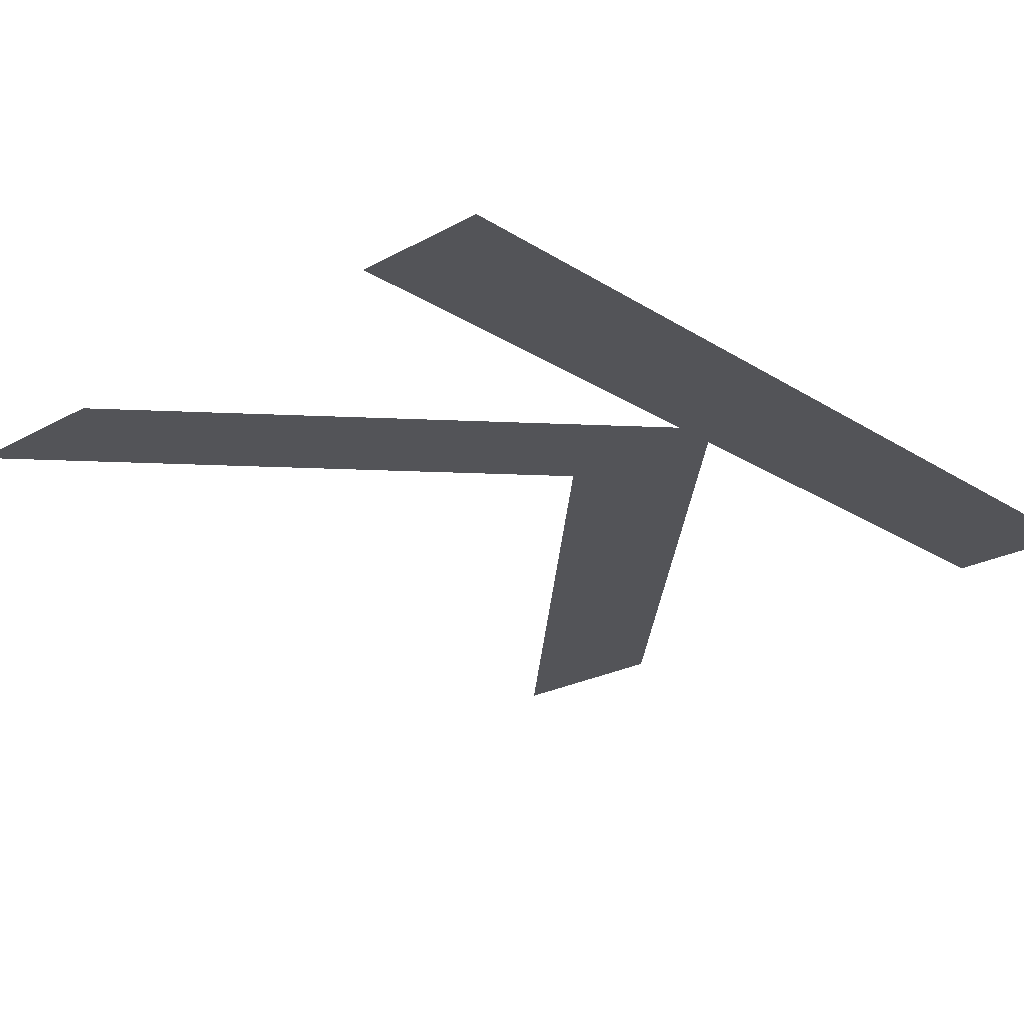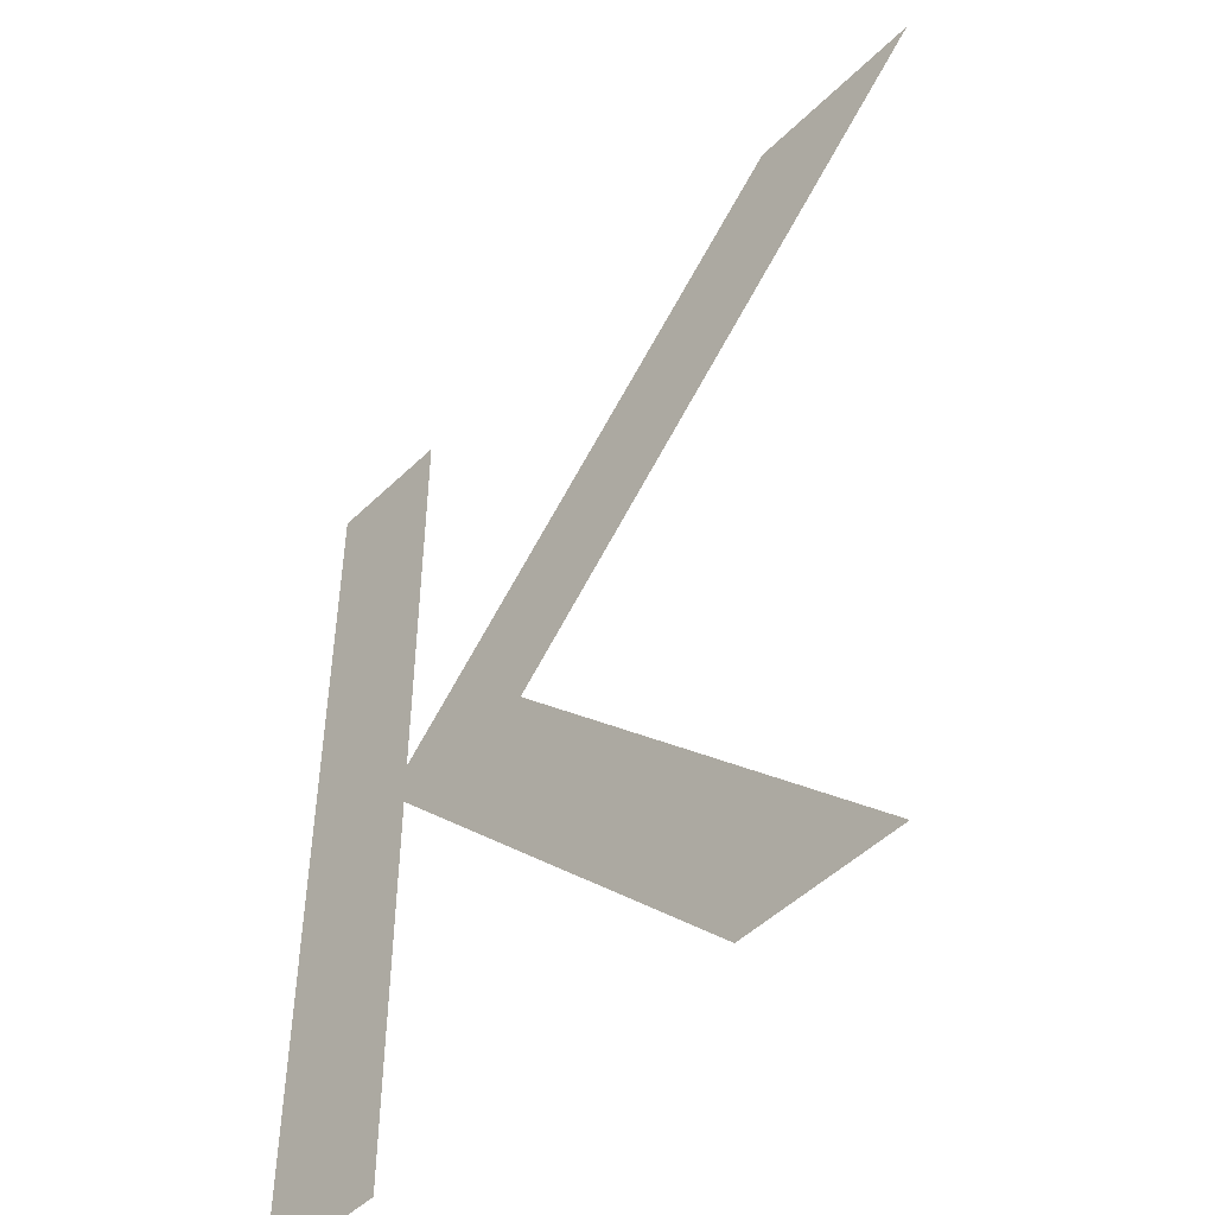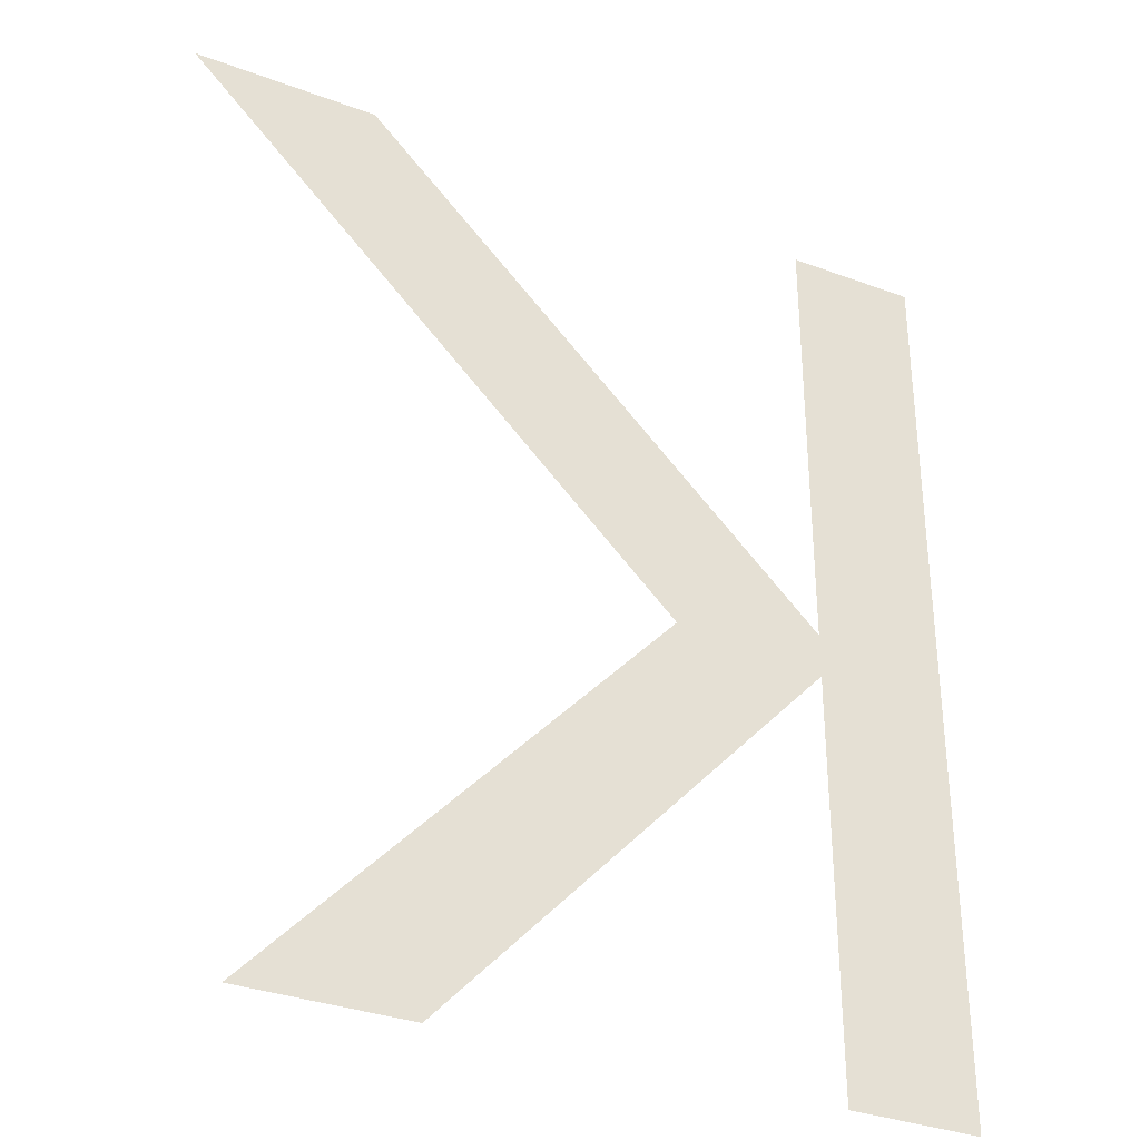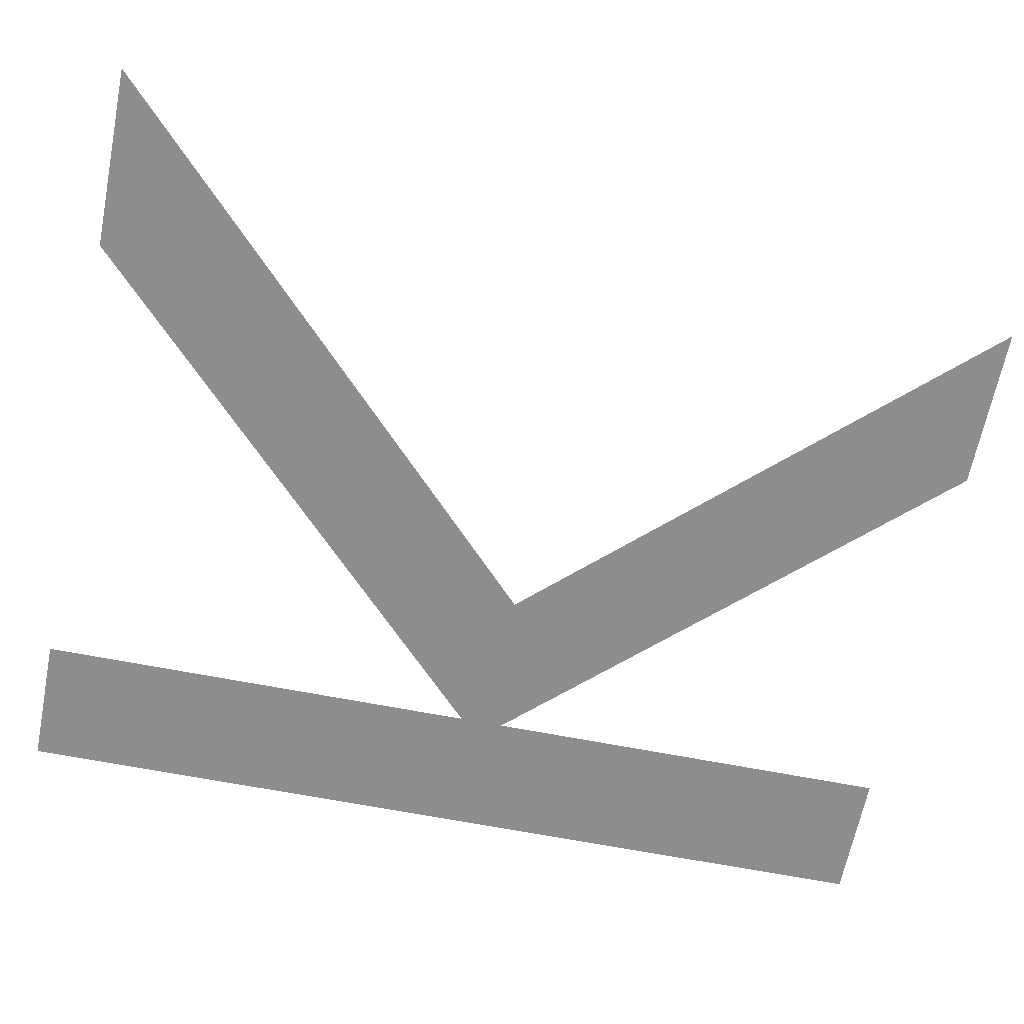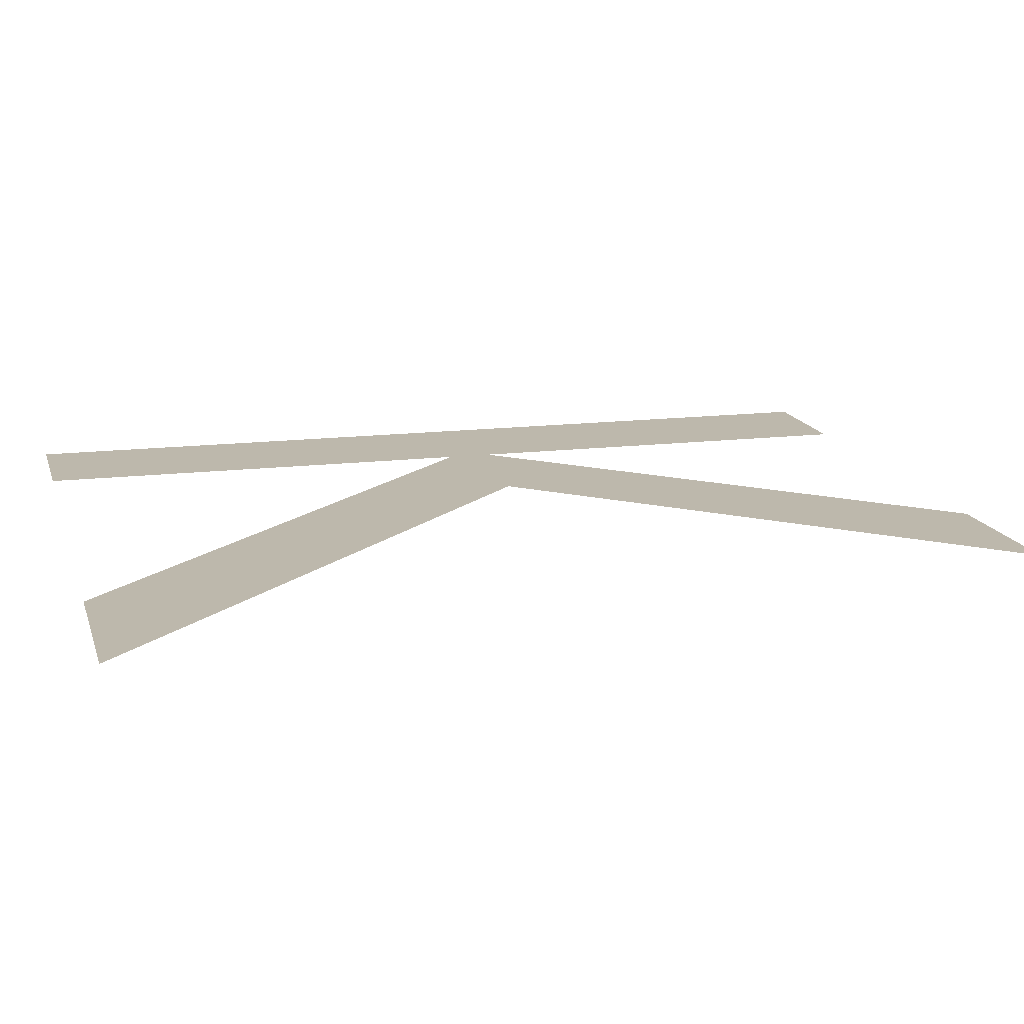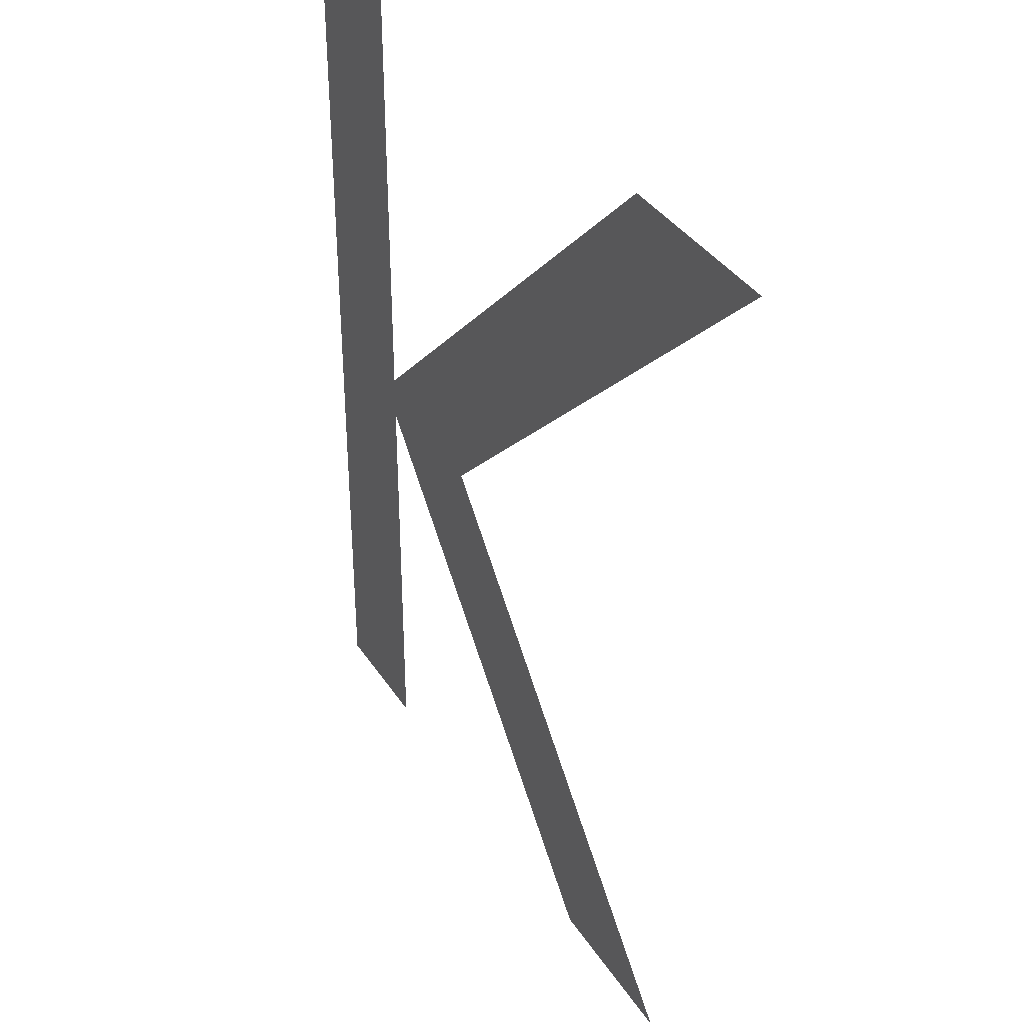
<metadata>
{"format":"obj","ext":"obj","renderer":"f3d","projection":"perspective","resolution":1024,"background":"white","views":[{"elev":-23.4,"azim":-136.9,"up":"+Y"},{"elev":-49.0,"azim":47.0,"up":"+Z"},{"elev":-33.7,"azim":153.1,"up":"+Z"},{"elev":-64.4,"azim":78.8,"up":"+Y"},{"elev":14.9,"azim":75.3,"up":"+Y"},{"elev":36.8,"azim":61.1,"up":"+Z"}]}
</metadata>
<code>
o K_Mesh.047
v 0.285 0 -0.359
v 0.582 0 -0.682
v 0.46 0 -0.682
v 0.173 0 -0.37
v 0.173 0 -0.682
v 0.075 0 -0.682
v 0.075 0 0
v 0.173 0 0
v 0.173 0 -0.337
v 0.52 0 0
v 0.655 0 0
f 7 5 6
f 7 4 5
f 4 2 3
f 4 1 2
f 7 9 4
f 9 1 4
f 9 11 1
f 7 8 9
f 10 11 9

</code>
